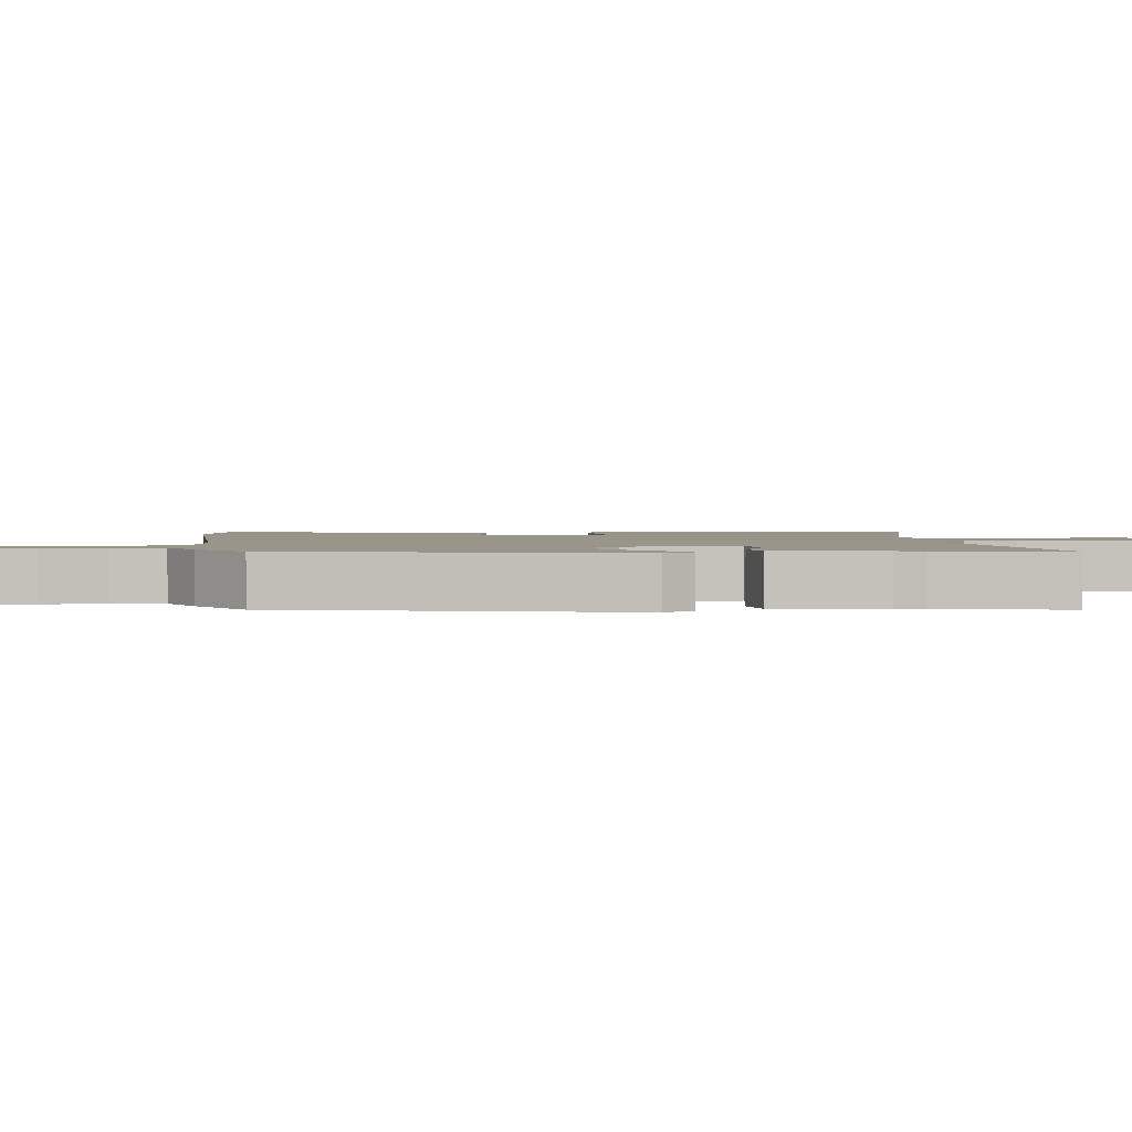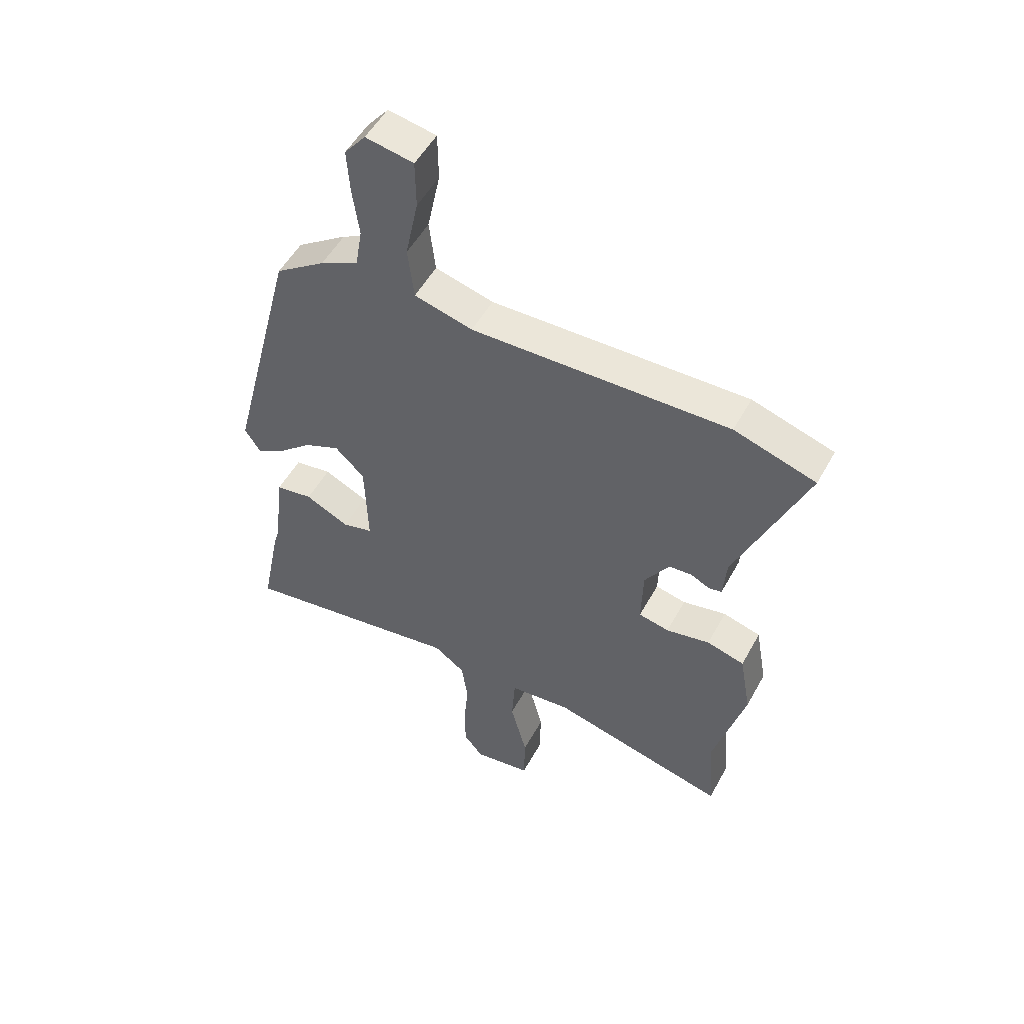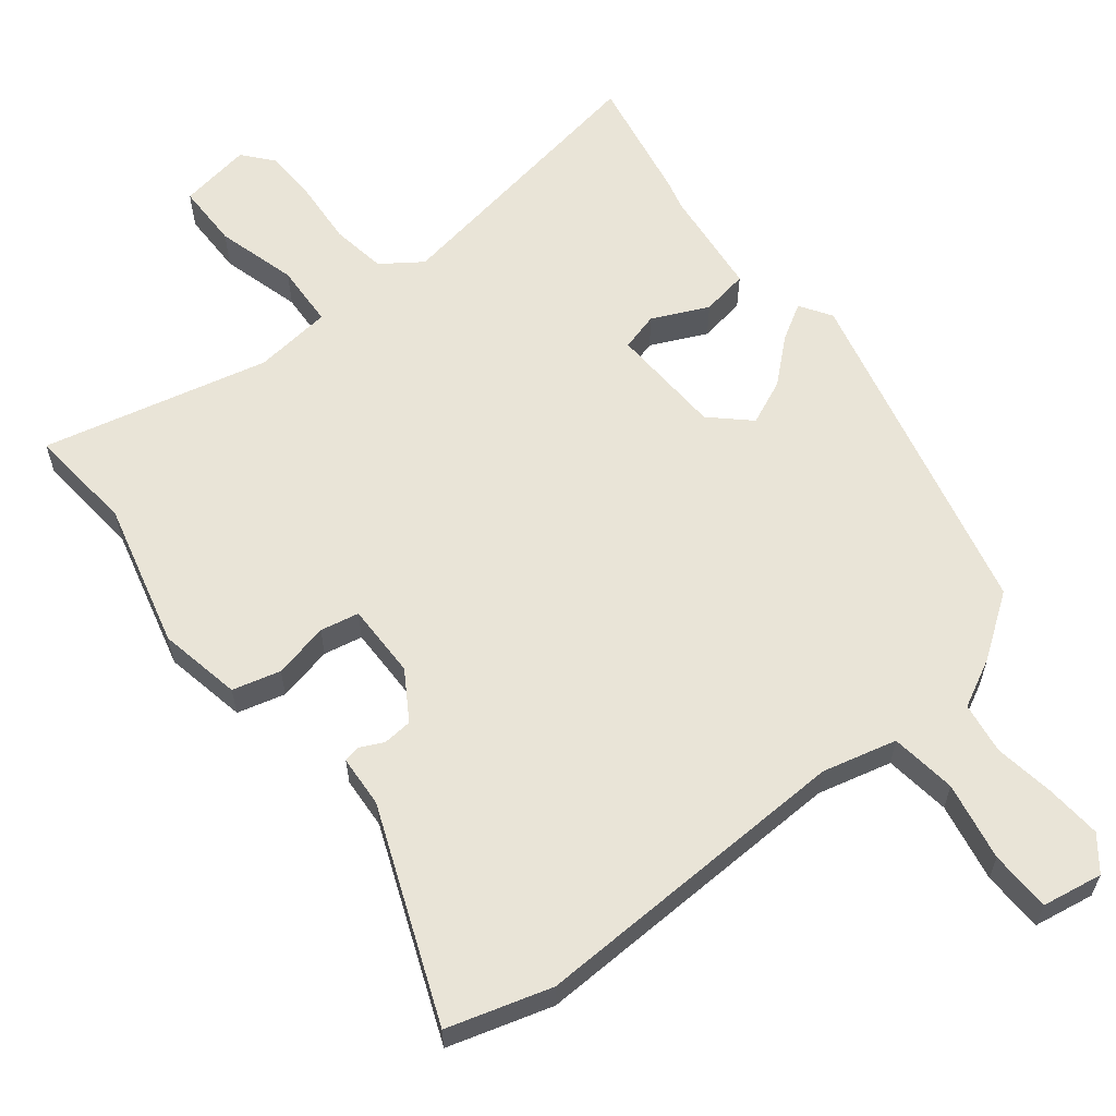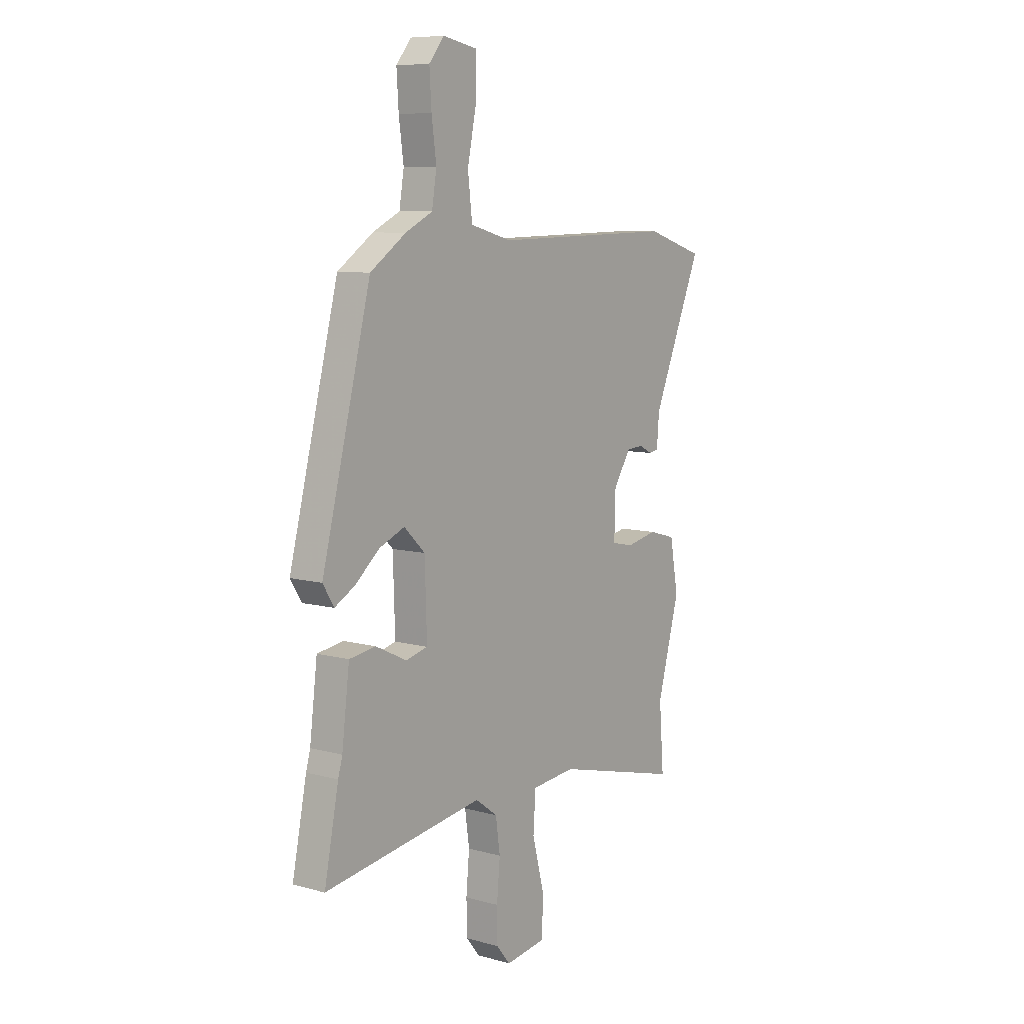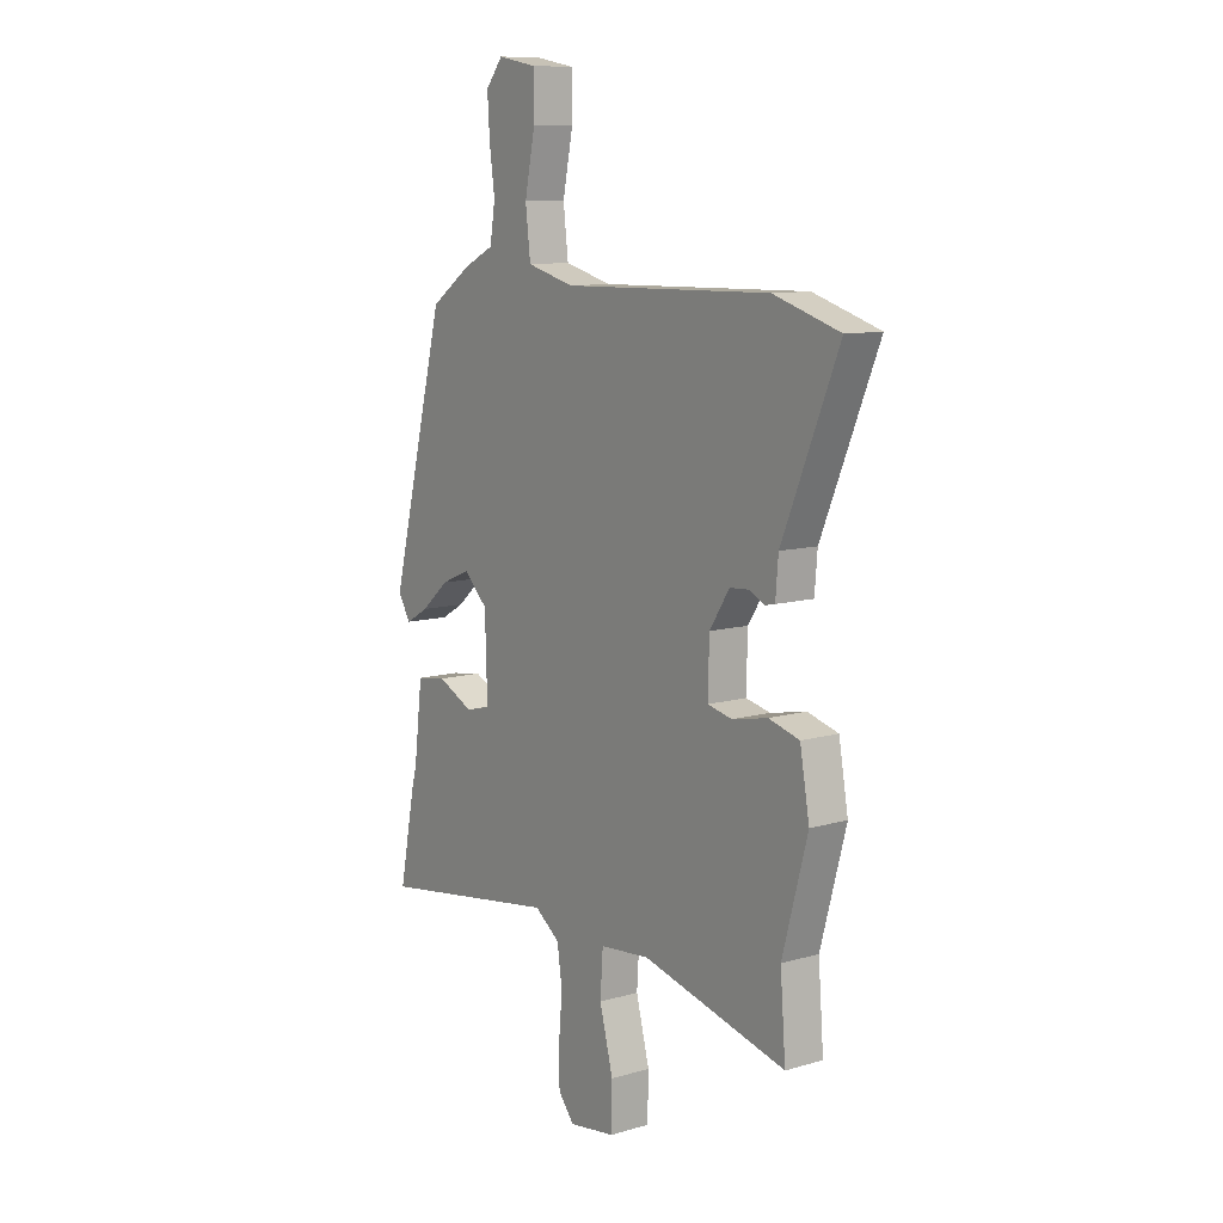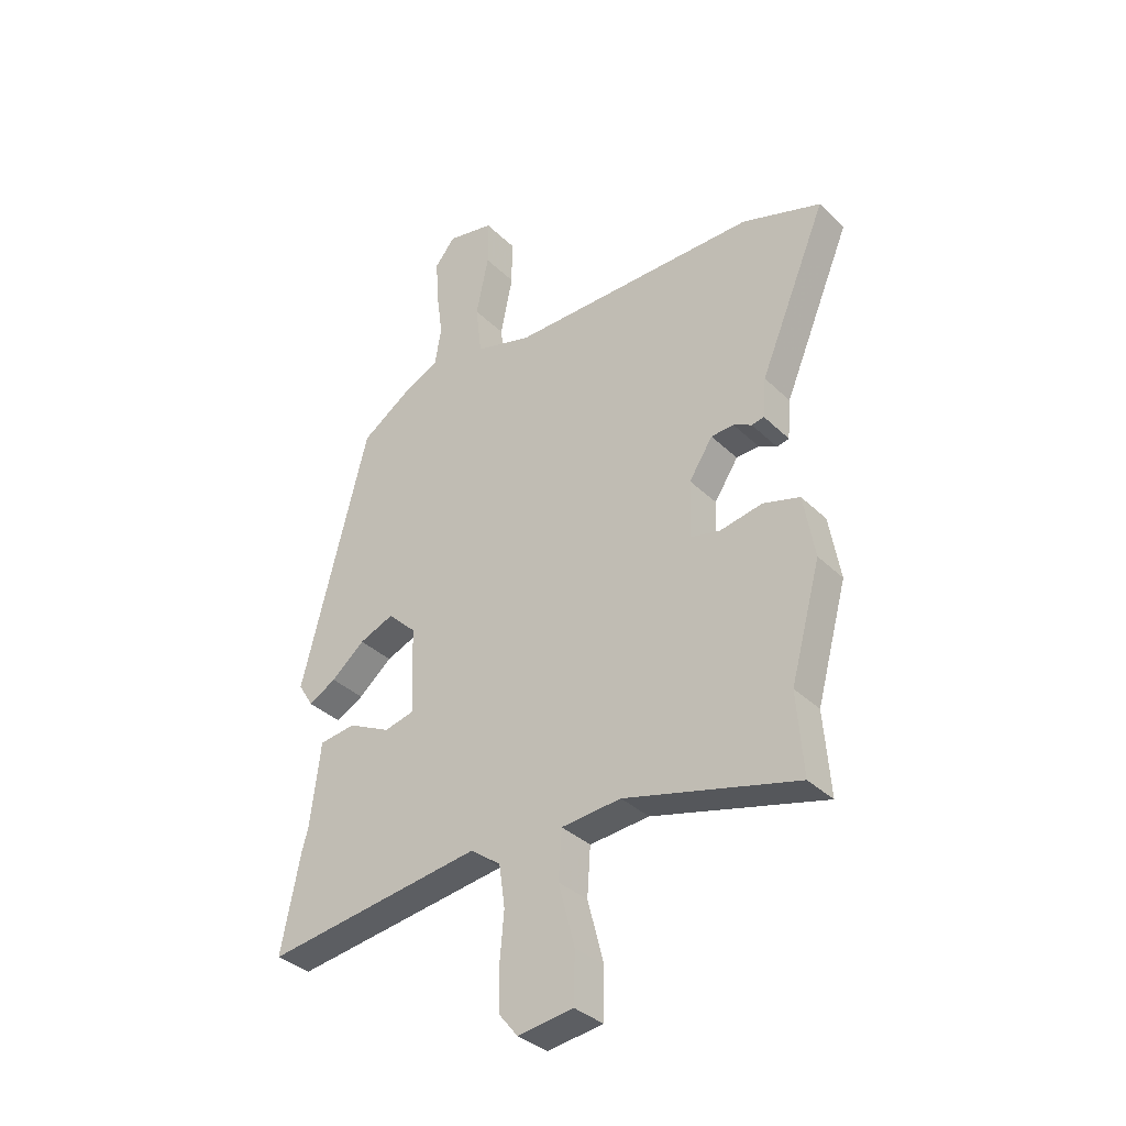
<metadata>
{"format":"obj","ext":"obj","renderer":"f3d","projection":"perspective","resolution":1024,"background":"white","views":[{"elev":2.1,"azim":82.8,"up":"+Y"},{"elev":52.1,"azim":-151.8,"up":"+Z"},{"elev":60.8,"azim":-39.2,"up":"+Y"},{"elev":8.5,"azim":126.7,"up":"+Z"},{"elev":10.2,"azim":-126.3,"up":"+Z"},{"elev":-34.8,"azim":-141.9,"up":"+Z"}]}
</metadata>
<code>
v -0.603 0.07 0.468
v -0.456 0.07 0.514
v 0.007 0.07 0.505
v 0.112 0.07 0.533
v 0.123 0.07 0.627
v 0.1 0.07 0.739
v 0.101 0.07 0.826
v 0.187 0.07 0.842
v 0.225 0.07 0.795
v 0.22 0.07 0.716
v 0.208 0.07 0.629
v 0.22 0.07 0.556
v 0.289 0.07 0.522
v 0.379 0.07 0.46
v 0.503 0.07 -0.026
v 0.475 0.07 -0.071
v 0.424 0.07 -0.042
v 0.362 0.07 0.011
v 0.298 0.07 0.038
v 0.245 0.07 -0.013
v 0.24 0.07 -0.175
v 0.295 0.07 -0.189
v 0.374 0.07 -0.151
v 0.441 0.07 -0.161
v 0.46 0.07 -0.316
v 0.471 0.07 -0.355
v 0.507 0.07 -0.536
v 0.103 0.07 -0.475
v 0.047 0.07 -0.516
v 0.036 0.07 -0.594
v 0.044 0.07 -0.684
v 0.043 0.07 -0.762
v 0.008 0.07 -0.805
v -0.095 0.07 -0.79
v -0.097 0.07 -0.698
v -0.067 0.07 -0.583
v -0.073 0.07 -0.493
v -0.184 0.07 -0.482
v -0.505 0.07 -0.563
v -0.493 0.07 -0.41
v -0.549 0.07 -0.204
v -0.528 0.07 -0.086
v -0.46 0.07 -0.067
v -0.381 0.07 -0.083
v -0.326 0.07 -0.071
v -0.329 0.07 0.035
v -0.373 0.07 0.103
v -0.415 0.07 0.106
v -0.449 0.07 0.089
v -0.472 0.07 0.094
v -0.478 0.07 0.168
v -0.603 0 0.468
v -0.456 0 0.514
v 0.007 0 0.505
v 0.112 0 0.533
v 0.123 0 0.627
v 0.1 0 0.739
v 0.101 0 0.826
v 0.187 0 0.842
v 0.225 0 0.795
v 0.22 0 0.716
v 0.208 0 0.629
v 0.22 0 0.556
v 0.289 0 0.522
v 0.379 0 0.46
v 0.503 0 -0.026
v 0.475 0 -0.071
v 0.424 0 -0.042
v 0.362 0 0.011
v 0.298 0 0.038
v 0.245 0 -0.013
v 0.24 0 -0.175
v 0.295 0 -0.189
v 0.374 0 -0.151
v 0.441 0 -0.161
v 0.46 0 -0.316
v 0.471 0 -0.355
v 0.507 0 -0.536
v 0.103 0 -0.475
v 0.047 0 -0.516
v 0.036 0 -0.594
v 0.044 0 -0.684
v 0.043 0 -0.762
v 0.008 0 -0.805
v -0.095 0 -0.79
v -0.097 0 -0.698
v -0.067 0 -0.583
v -0.073 0 -0.493
v -0.184 0 -0.482
v -0.505 0 -0.563
v -0.493 0 -0.41
v -0.549 0 -0.204
v -0.528 0 -0.086
v -0.46 0 -0.067
v -0.381 0 -0.083
v -0.326 0 -0.071
v -0.329 0 0.035
v -0.373 0 0.103
v -0.415 0 0.106
v -0.449 0 0.089
v -0.472 0 0.094
v -0.478 0 0.168
f 48 49 50 51
f 1 2 3
f 51 1 3
f 48 51 3
f 47 48 3
f 46 47 3 4
f 45 46 4
f 42 43 44
f 41 42 44
f 40 41 44
f 40 44 45
f 39 40 45
f 38 39 45
f 37 38 45 4
f 34 35 36
f 33 34 36
f 32 33 36
f 31 32 36
f 30 31 36
f 36 37 4
f 30 36 4
f 29 30 4
f 25 26 27 28
f 24 25 28
f 23 24 28
f 22 23 28
f 21 22 28 29
f 29 4 5
f 21 29 5
f 20 21 5
f 16 17 18
f 15 16 18
f 14 15 18
f 13 14 18
f 12 13 18
f 12 18 19
f 19 20 5
f 12 19 5
f 11 12 5
f 9 10 11
f 8 9 11
f 7 8 11
f 6 7 11
f 5 6 11
f 102 101 100 99
f 54 53 52
f 54 52 102
f 54 102 99
f 54 99 98
f 55 54 98 97
f 55 97 96
f 95 94 93
f 95 93 92
f 95 92 91
f 96 95 91
f 96 91 90
f 96 90 89
f 55 96 89 88
f 87 86 85
f 87 85 84
f 87 84 83
f 87 83 82
f 87 82 81
f 55 88 87
f 55 87 81
f 55 81 80
f 79 78 77 76
f 79 76 75
f 79 75 74
f 79 74 73
f 80 79 73 72
f 56 55 80
f 56 80 72
f 56 72 71
f 69 68 67
f 69 67 66
f 69 66 65
f 69 65 64
f 69 64 63
f 70 69 63
f 56 71 70
f 56 70 63
f 56 63 62
f 62 61 60
f 62 60 59
f 62 59 58
f 62 58 57
f 62 57 56
f 1 52 53 2
f 2 53 54 3
f 3 54 55 4
f 4 55 56 5
f 5 56 57 6
f 6 57 58 7
f 7 58 59 8
f 8 59 60 9
f 9 60 61 10
f 10 61 62 11
f 11 62 63 12
f 12 63 64 13
f 13 64 65 14
f 14 65 66 15
f 15 66 67 16
f 16 67 68 17
f 17 68 69 18
f 18 69 70 19
f 19 70 71 20
f 20 71 72 21
f 21 72 73 22
f 22 73 74 23
f 23 74 75 24
f 24 75 76 25
f 25 76 77 26
f 26 77 78 27
f 27 78 79 28
f 28 79 80 29
f 29 80 81 30
f 30 81 82 31
f 31 82 83 32
f 32 83 84 33
f 33 84 85 34
f 34 85 86 35
f 35 86 87 36
f 36 87 88 37
f 37 88 89 38
f 38 89 90 39
f 39 90 91 40
f 40 91 92 41
f 41 92 93 42
f 42 93 94 43
f 43 94 95 44
f 44 95 96 45
f 45 96 97 46
f 46 97 98 47
f 47 98 99 48
f 48 99 100 49
f 49 100 101 50
f 50 101 102 51
f 51 102 52 1

</code>
